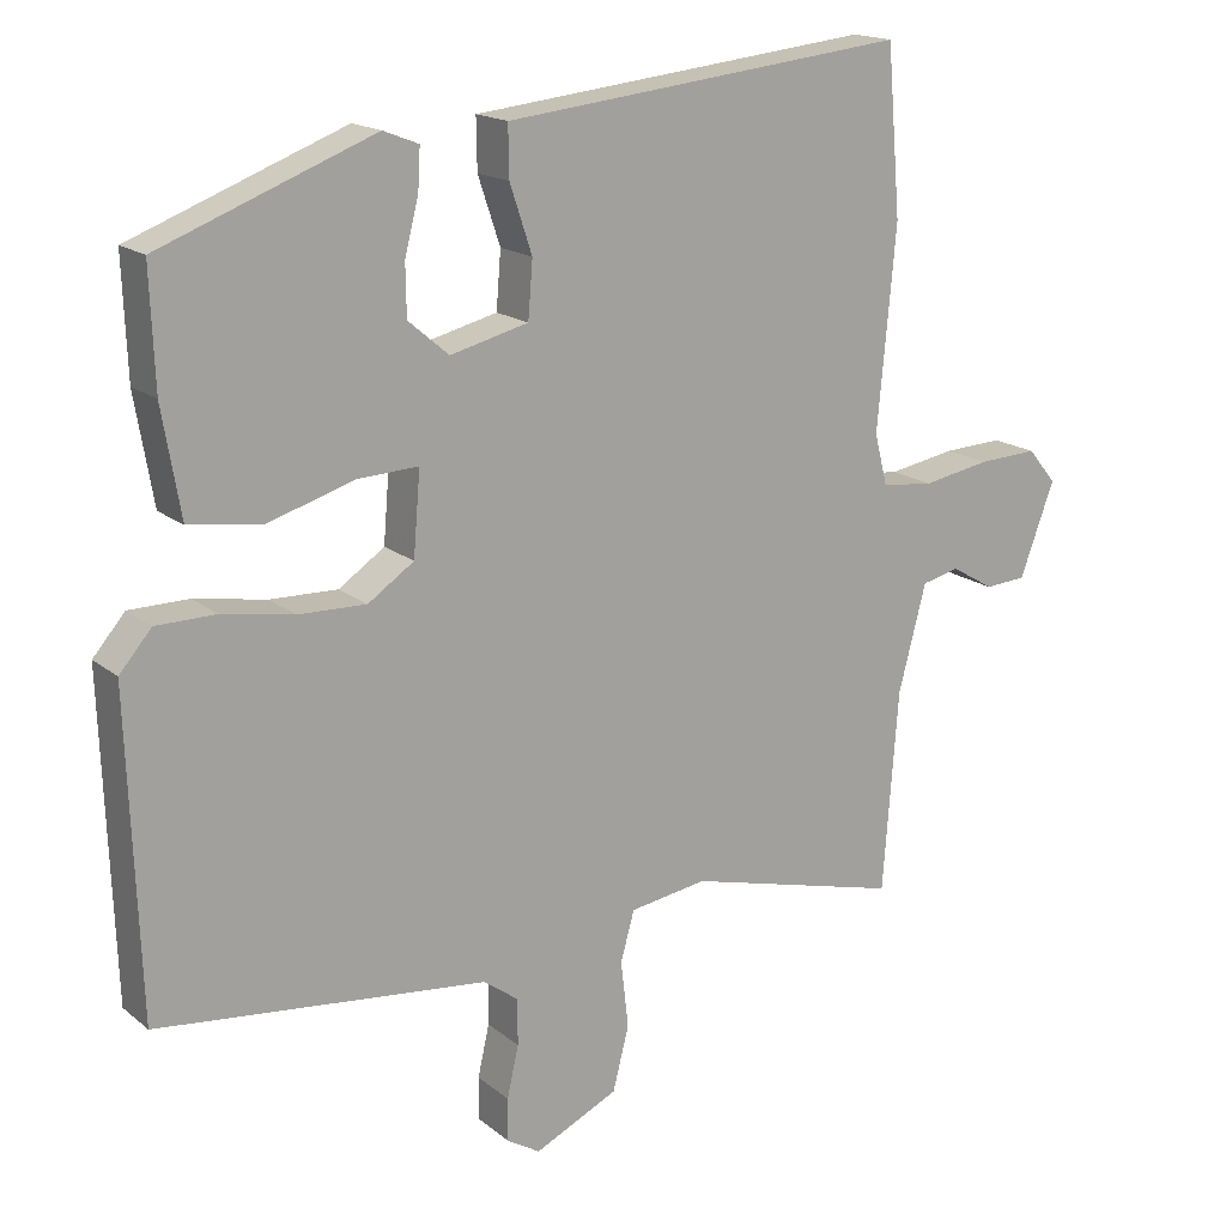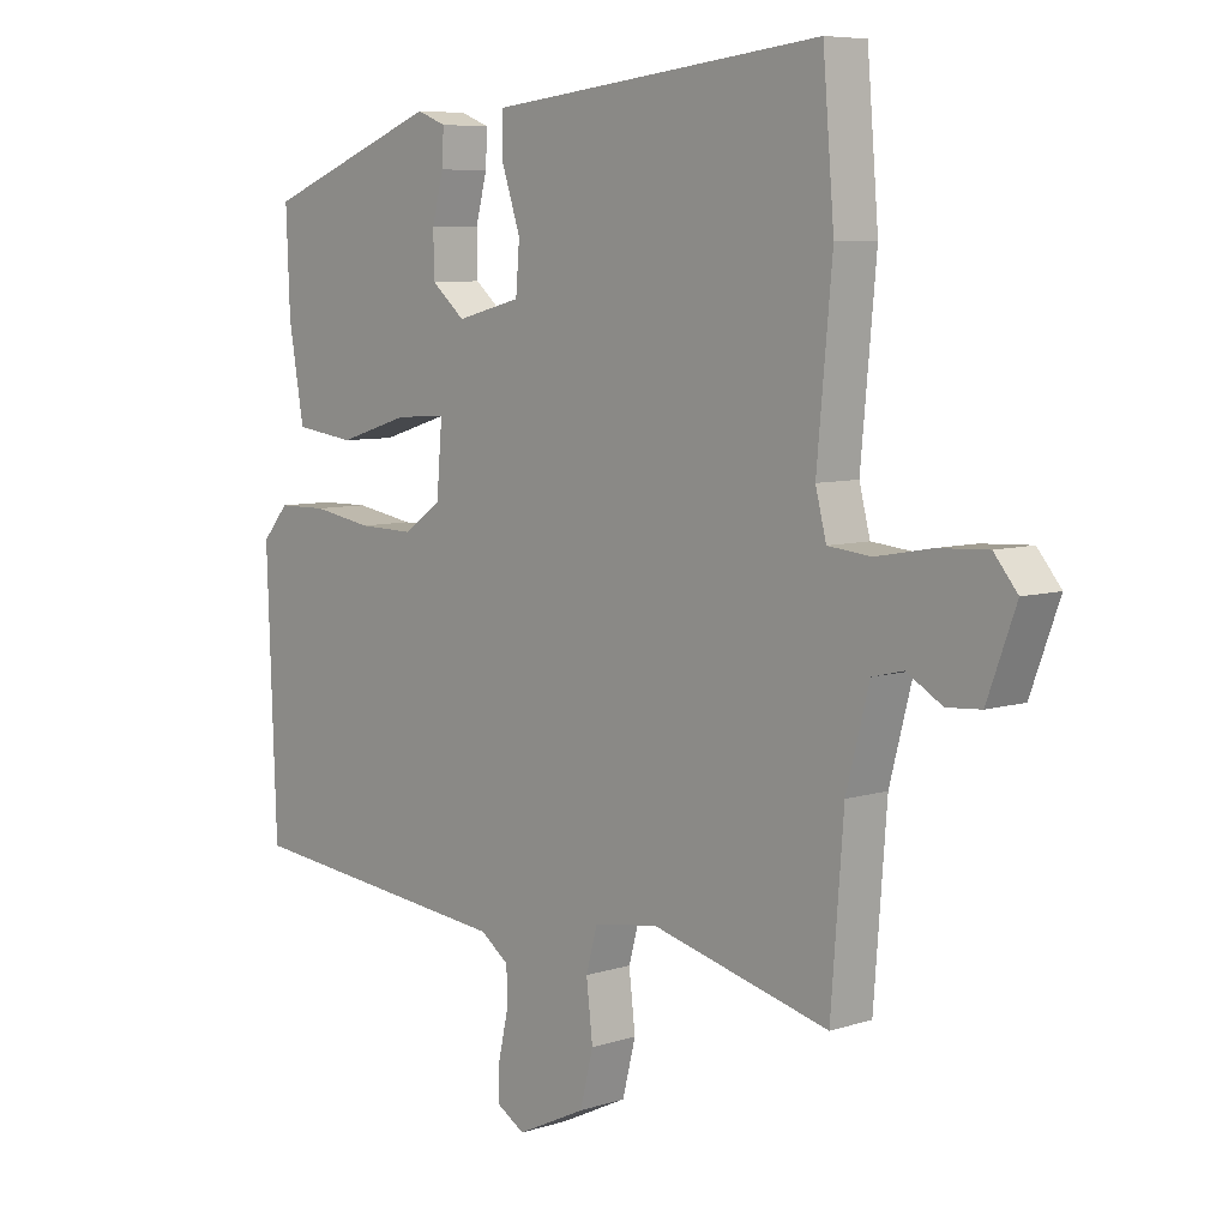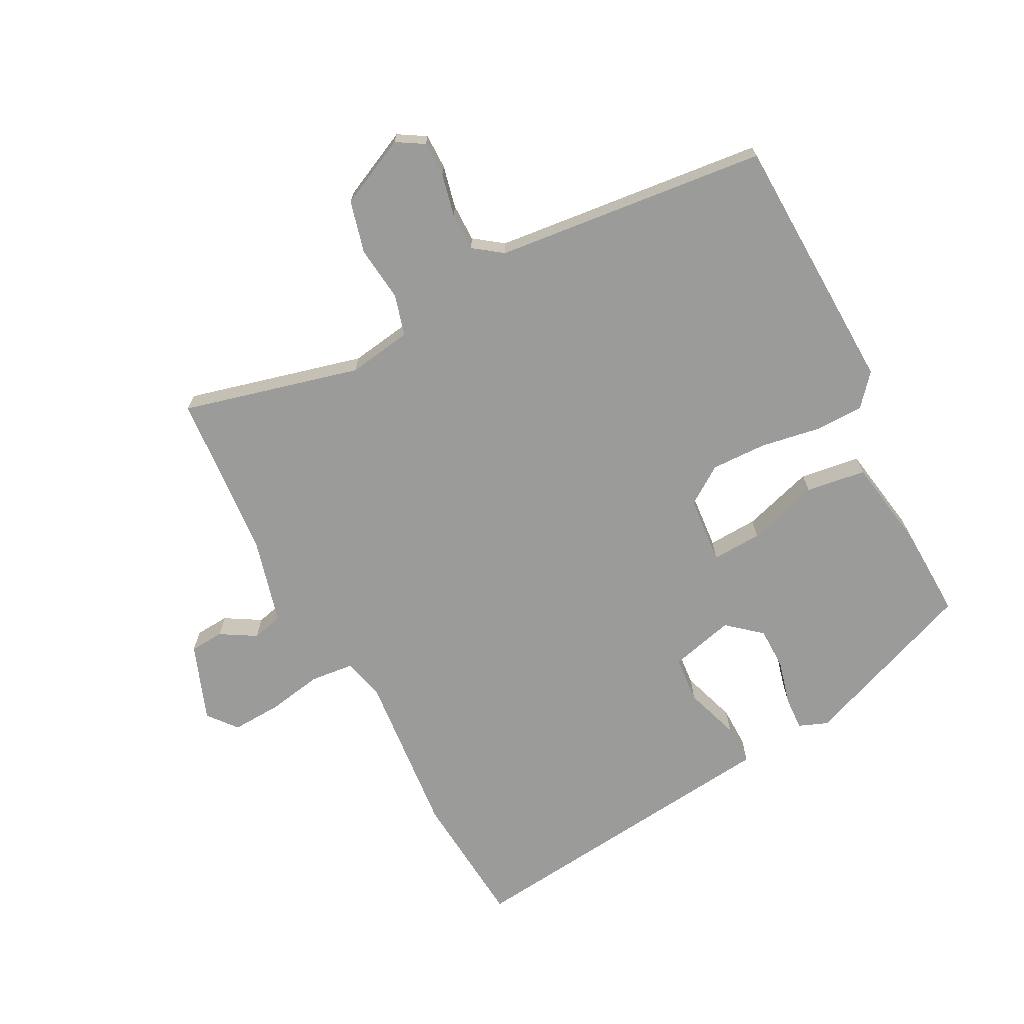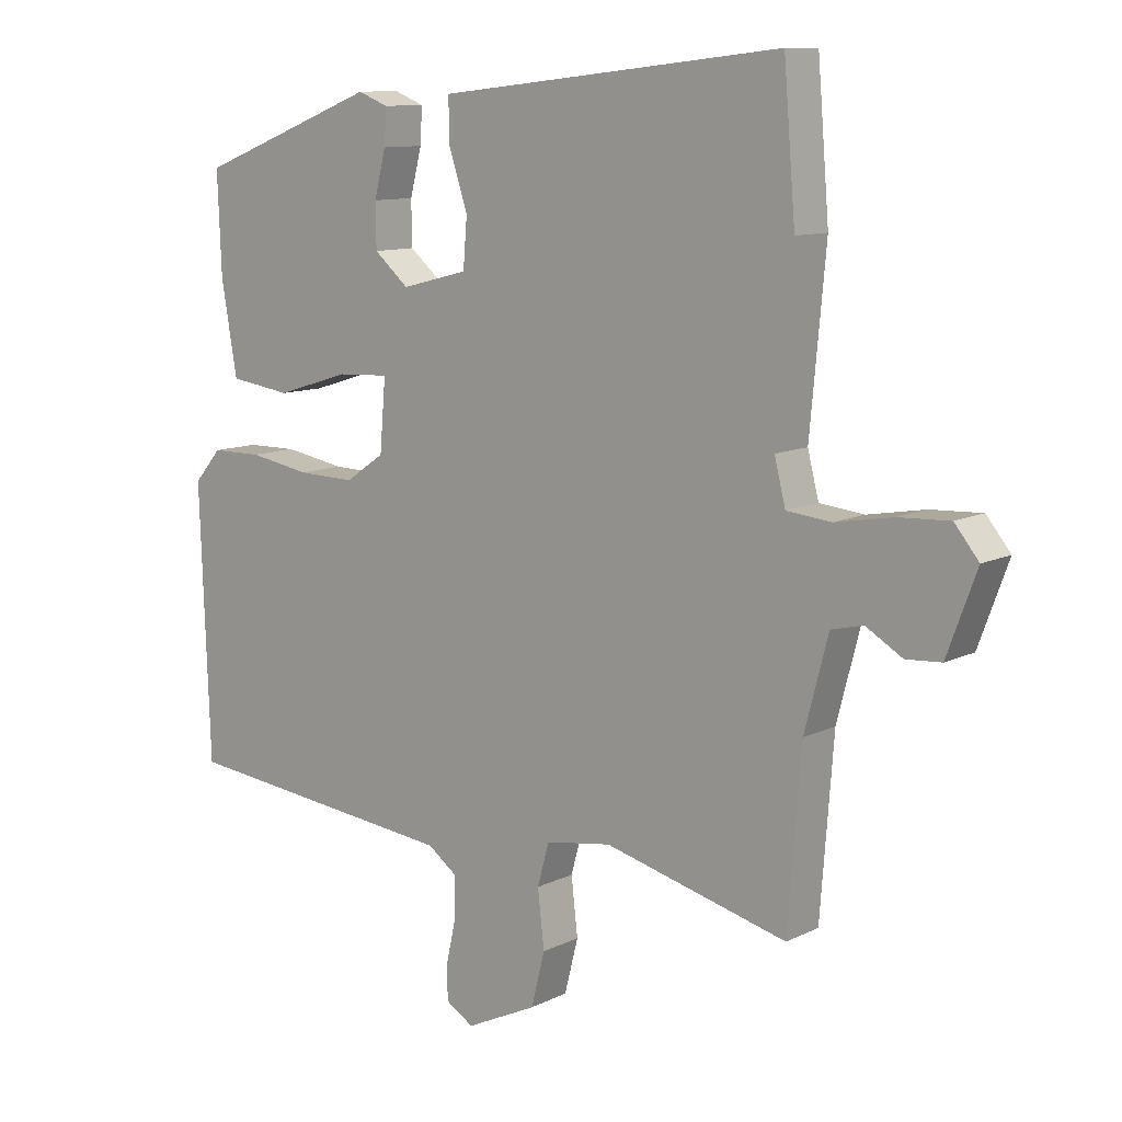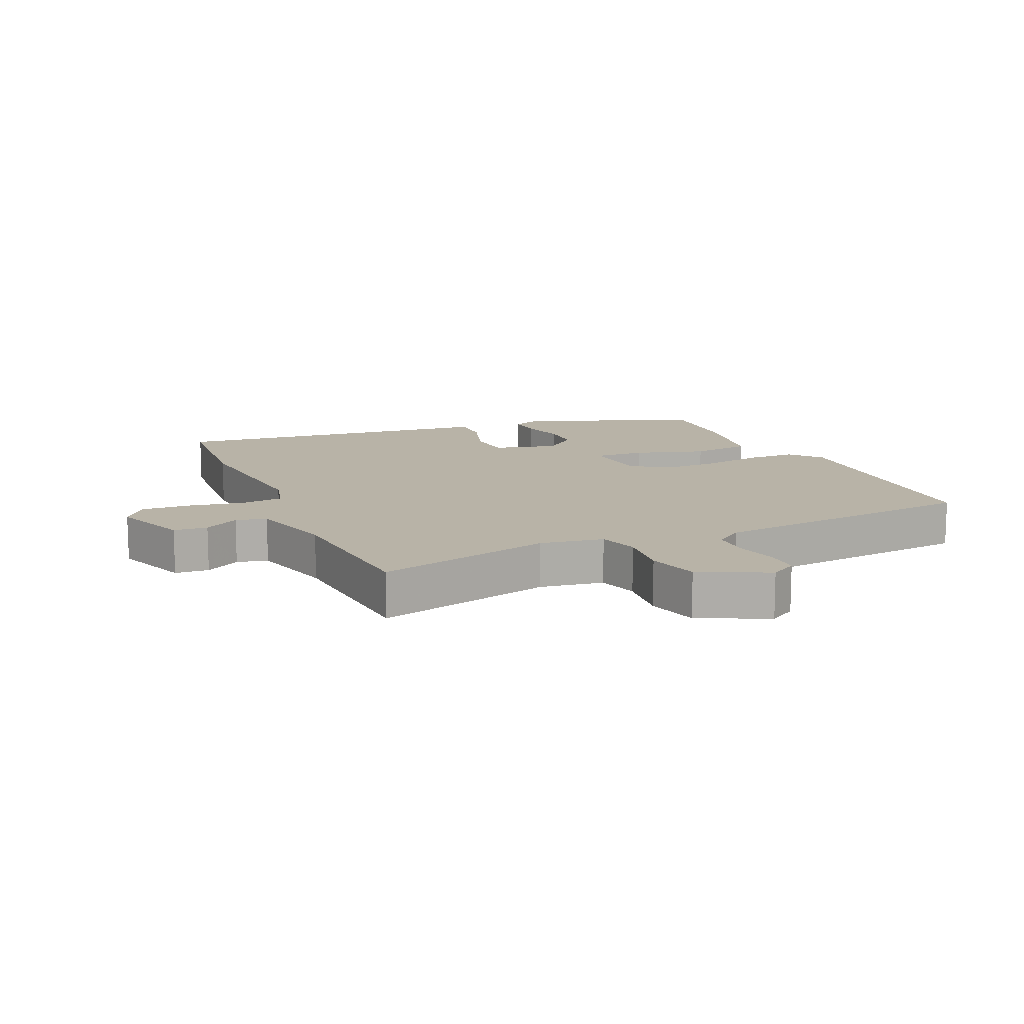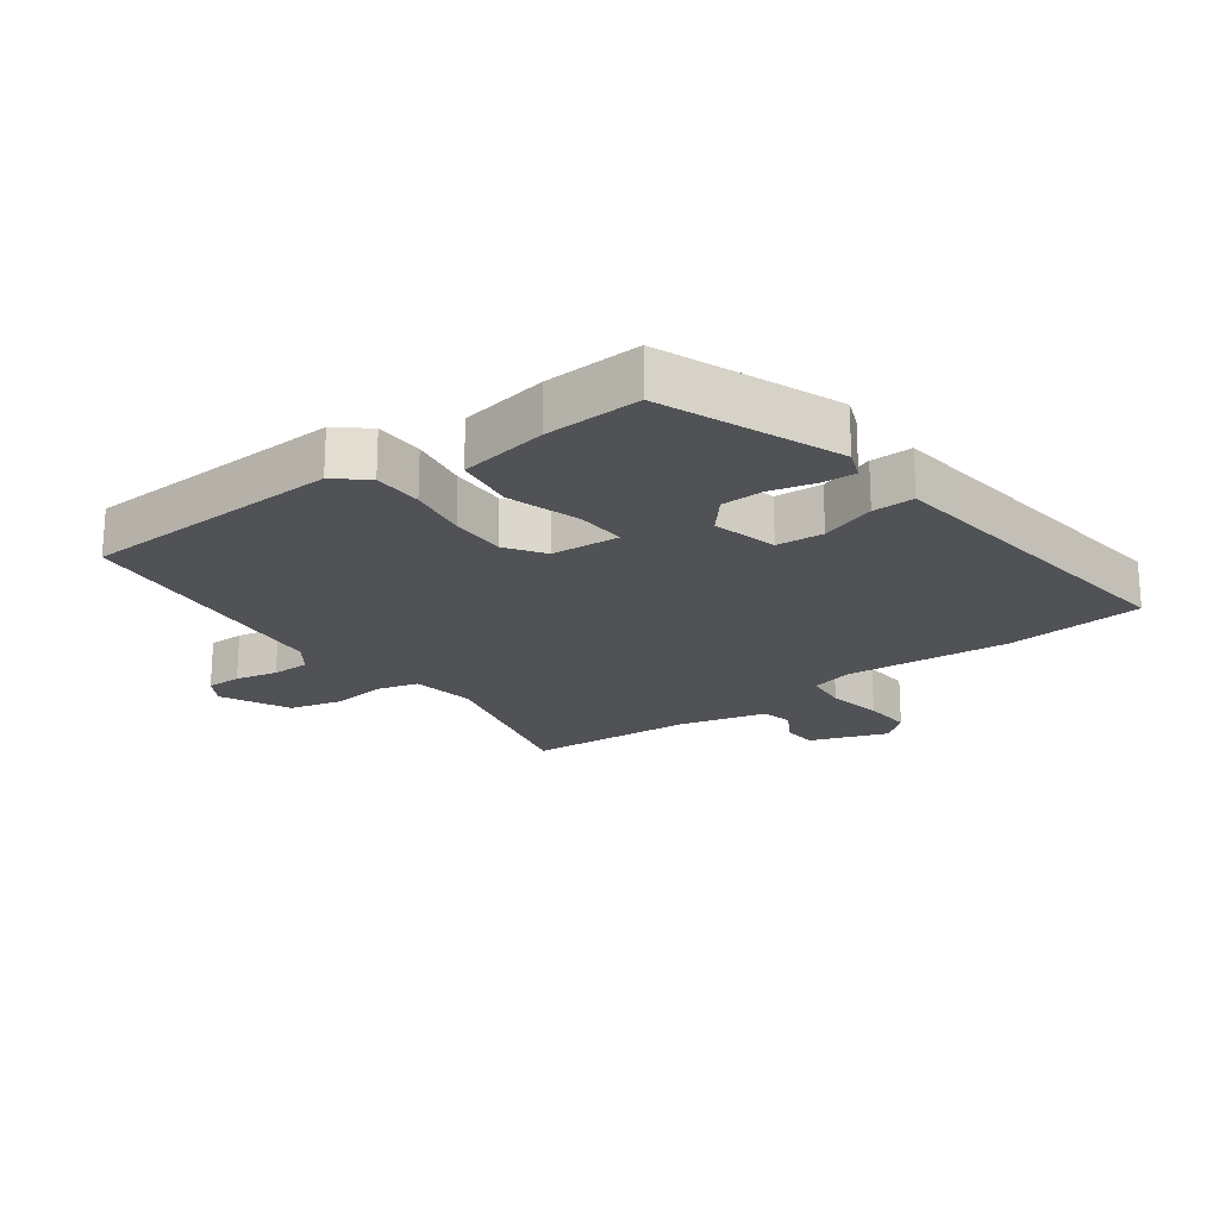
<metadata>
{"format":"obj","ext":"obj","renderer":"f3d","projection":"perspective","resolution":1024,"background":"white","views":[{"elev":16.7,"azim":-32.7,"up":"+Z"},{"elev":7.1,"azim":47.4,"up":"+Z"},{"elev":-69.6,"azim":-152.5,"up":"+Y"},{"elev":10.7,"azim":39.7,"up":"+Z"},{"elev":12.9,"azim":156.2,"up":"+Y"},{"elev":-20.8,"azim":-53.4,"up":"+Y"}]}
</metadata>
<code>
v 0.495 0.07 0.562
v 0.513 0.07 0.345
v 0.489 0.07 0.084
v 0.506 0.07 0.017
v 0.574 0.07 0.01
v 0.662 0.07 0.026
v 0.74 0.07 0.03
v 0.777 0.07 -0.015
v 0.732 0.07 -0.137
v 0.678 0.07 -0.141
v 0.622 0.07 -0.108
v 0.573 0.07 -0.12
v 0.537 0.07 -0.258
v 0.517 0.07 -0.521
v 0.236 0.07 -0.45
v 0.135 0.07 -0.466
v 0.117 0.07 -0.531
v 0.127 0.07 -0.618
v 0.106 0.07 -0.701
v -0.003 0.07 -0.753
v -0.046 0.07 -0.727
v -0.046 0.07 -0.671
v -0.031 0.07 -0.604
v -0.031 0.07 -0.544
v -0.076 0.07 -0.511
v -0.507 0.07 -0.466
v -0.522 0.07 -0.052
v -0.48 0.07 -0.003
v -0.402 0.07 -0.002
v -0.308 0.07 -0.018
v -0.22 0.07 -0.02
v -0.16 0.07 0.021
v -0.151 0.07 0.129
v -0.23 0.07 0.125
v -0.343 0.07 0.09
v -0.438 0.07 0.103
v -0.462 0.07 0.243
v -0.468 0.07 0.396
v -0.189 0.07 0.504
v -0.143 0.07 0.486
v -0.146 0.07 0.432
v -0.164 0.07 0.362
v -0.163 0.07 0.295
v -0.11 0.07 0.25
v -0.008 0.07 0.276
v -0.002 0.07 0.35
v -0.031 0.07 0.437
v -0.032 0.07 0.503
v 0.058 0.07 0.513
v 0.495 0 0.562
v 0.513 0 0.345
v 0.489 0 0.084
v 0.506 0 0.017
v 0.574 0 0.01
v 0.662 0 0.026
v 0.74 0 0.03
v 0.777 0 -0.015
v 0.732 0 -0.137
v 0.678 0 -0.141
v 0.622 0 -0.108
v 0.573 0 -0.12
v 0.537 0 -0.258
v 0.517 0 -0.521
v 0.236 0 -0.45
v 0.135 0 -0.466
v 0.117 0 -0.531
v 0.127 0 -0.618
v 0.106 0 -0.701
v -0.003 0 -0.753
v -0.046 0 -0.727
v -0.046 0 -0.671
v -0.031 0 -0.604
v -0.031 0 -0.544
v -0.076 0 -0.511
v -0.507 0 -0.466
v -0.522 0 -0.052
v -0.48 0 -0.003
v -0.402 0 -0.002
v -0.308 0 -0.018
v -0.22 0 -0.02
v -0.16 0 0.021
v -0.151 0 0.129
v -0.23 0 0.125
v -0.343 0 0.09
v -0.438 0 0.103
v -0.462 0 0.243
v -0.468 0 0.396
v -0.189 0 0.504
v -0.143 0 0.486
v -0.146 0 0.432
v -0.164 0 0.362
v -0.163 0 0.295
v -0.11 0 0.25
v -0.008 0 0.276
v -0.002 0 0.35
v -0.031 0 0.437
v -0.032 0 0.503
v 0.058 0 0.513
f 46 47 48 49
f 45 46 49 1
f 39 40 41 42
f 39 42 43
f 38 39 43
f 37 38 43 44
f 34 35 36 37
f 33 34 37 44
f 27 28 29 30
f 25 26 27 30
f 24 25 30 31
f 20 21 22 23
f 20 23 24
f 17 18 19 20
f 16 17 20 24
f 13 14 15
f 12 13 15 16
f 8 9 10 11
f 8 11 12
f 5 6 7 8
f 4 5 8 12
f 45 1 2 3
f 45 3 4
f 32 33 44 45
f 32 45 4 12
f 24 31 32
f 12 16 24 32
f 98 97 96 95
f 50 98 95 94
f 91 90 89 88
f 92 91 88
f 92 88 87
f 93 92 87 86
f 86 85 84 83
f 93 86 83 82
f 79 78 77 76
f 79 76 75 74
f 80 79 74 73
f 72 71 70 69
f 73 72 69
f 69 68 67 66
f 73 69 66 65
f 64 63 62
f 65 64 62 61
f 60 59 58 57
f 61 60 57
f 57 56 55 54
f 61 57 54 53
f 52 51 50 94
f 53 52 94
f 94 93 82 81
f 61 53 94 81
f 81 80 73
f 81 73 65 61
f 1 50 51 2
f 2 51 52 3
f 3 52 53 4
f 4 53 54 5
f 5 54 55 6
f 6 55 56 7
f 7 56 57 8
f 8 57 58 9
f 9 58 59 10
f 10 59 60 11
f 11 60 61 12
f 12 61 62 13
f 13 62 63 14
f 14 63 64 15
f 15 64 65 16
f 16 65 66 17
f 17 66 67 18
f 18 67 68 19
f 19 68 69 20
f 20 69 70 21
f 21 70 71 22
f 22 71 72 23
f 23 72 73 24
f 24 73 74 25
f 25 74 75 26
f 26 75 76 27
f 27 76 77 28
f 28 77 78 29
f 29 78 79 30
f 30 79 80 31
f 31 80 81 32
f 32 81 82 33
f 33 82 83 34
f 34 83 84 35
f 35 84 85 36
f 36 85 86 37
f 37 86 87 38
f 38 87 88 39
f 39 88 89 40
f 40 89 90 41
f 41 90 91 42
f 42 91 92 43
f 43 92 93 44
f 44 93 94 45
f 45 94 95 46
f 46 95 96 47
f 47 96 97 48
f 48 97 98 49
f 49 98 50 1

</code>
